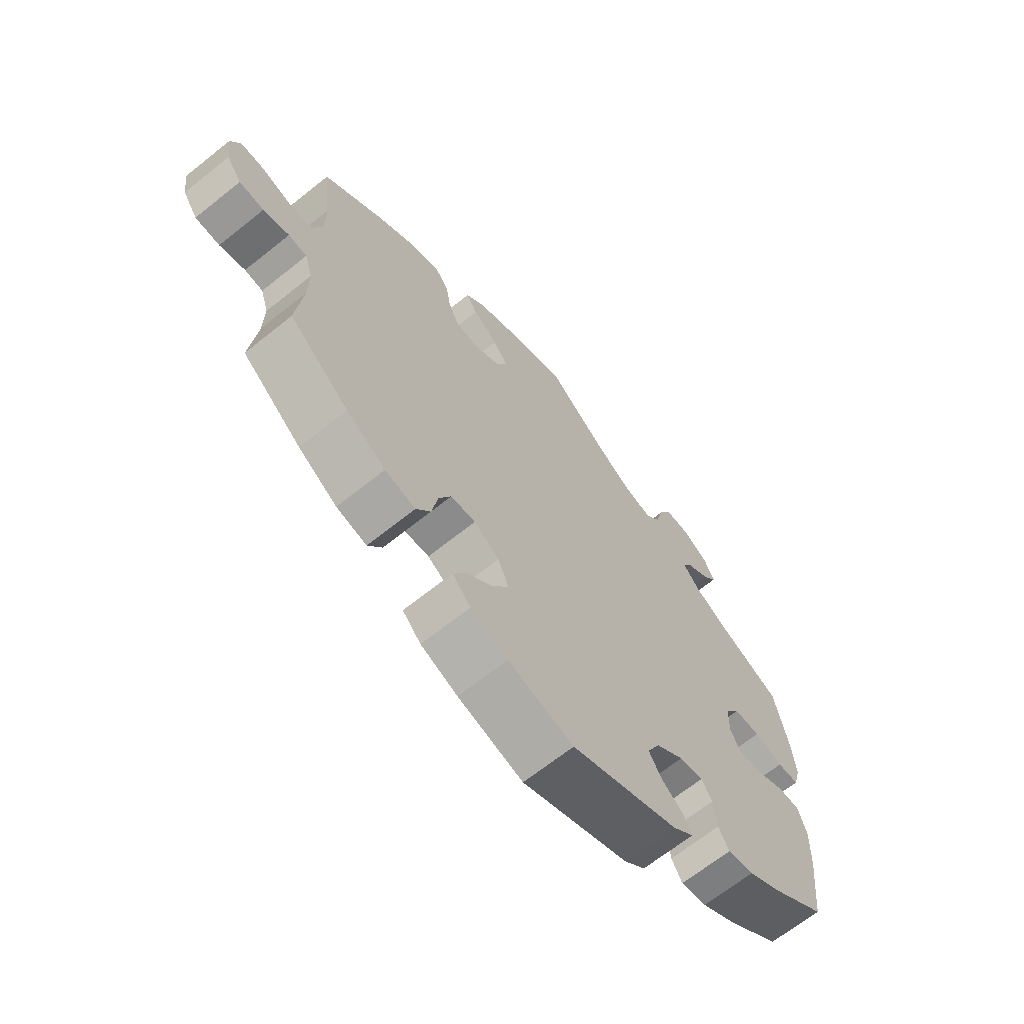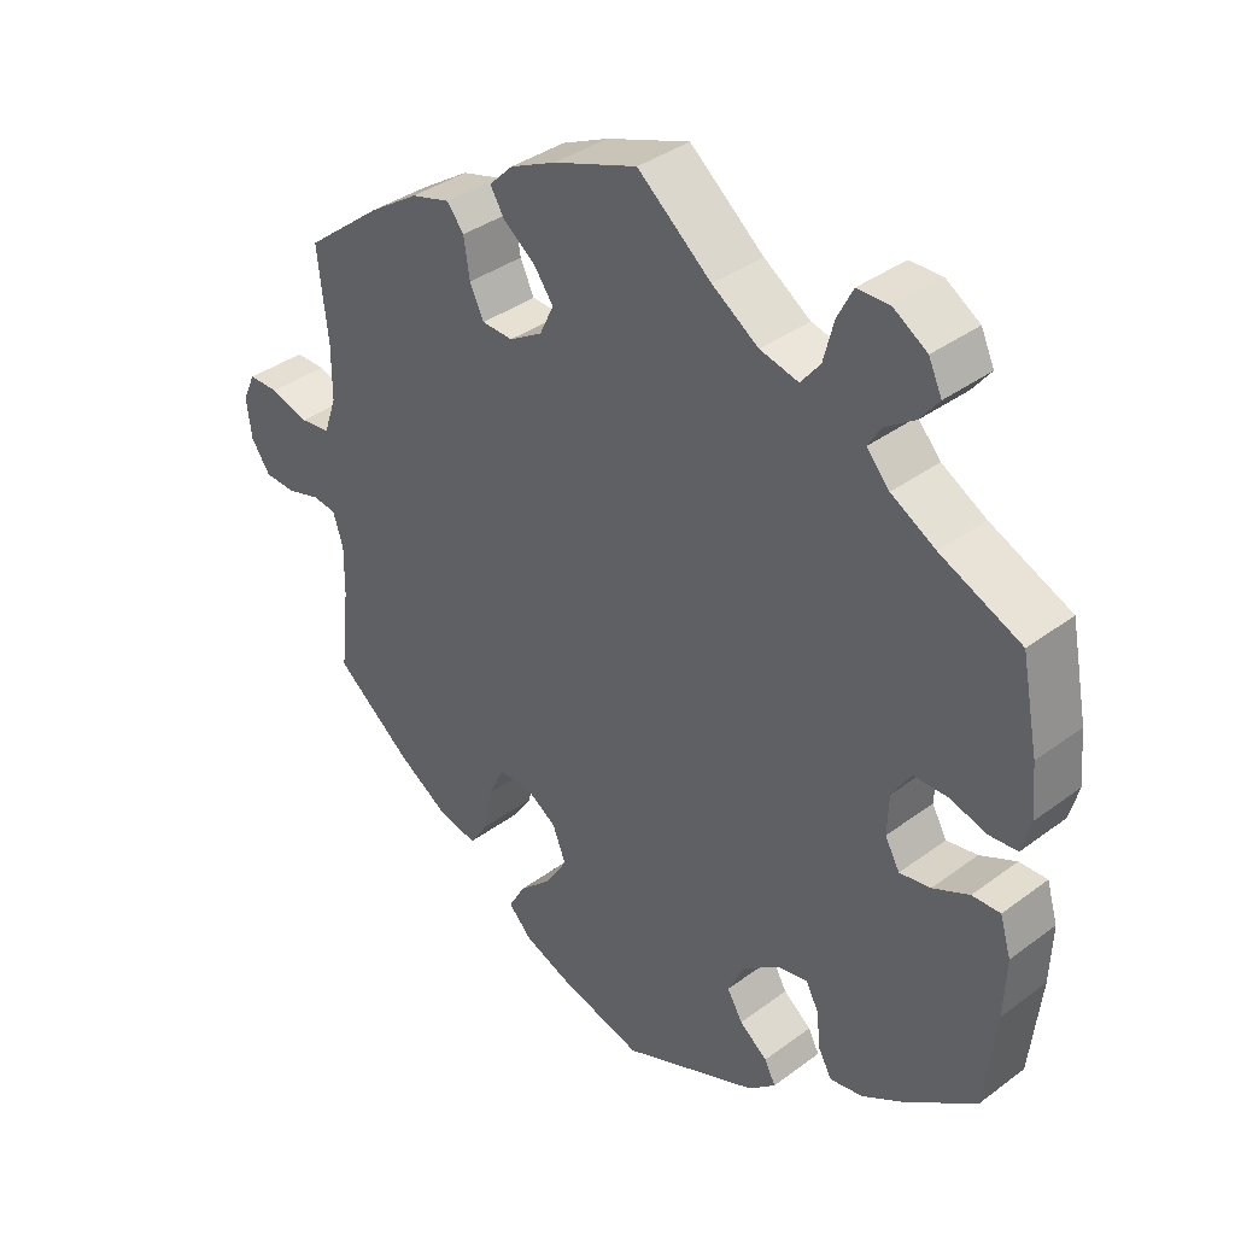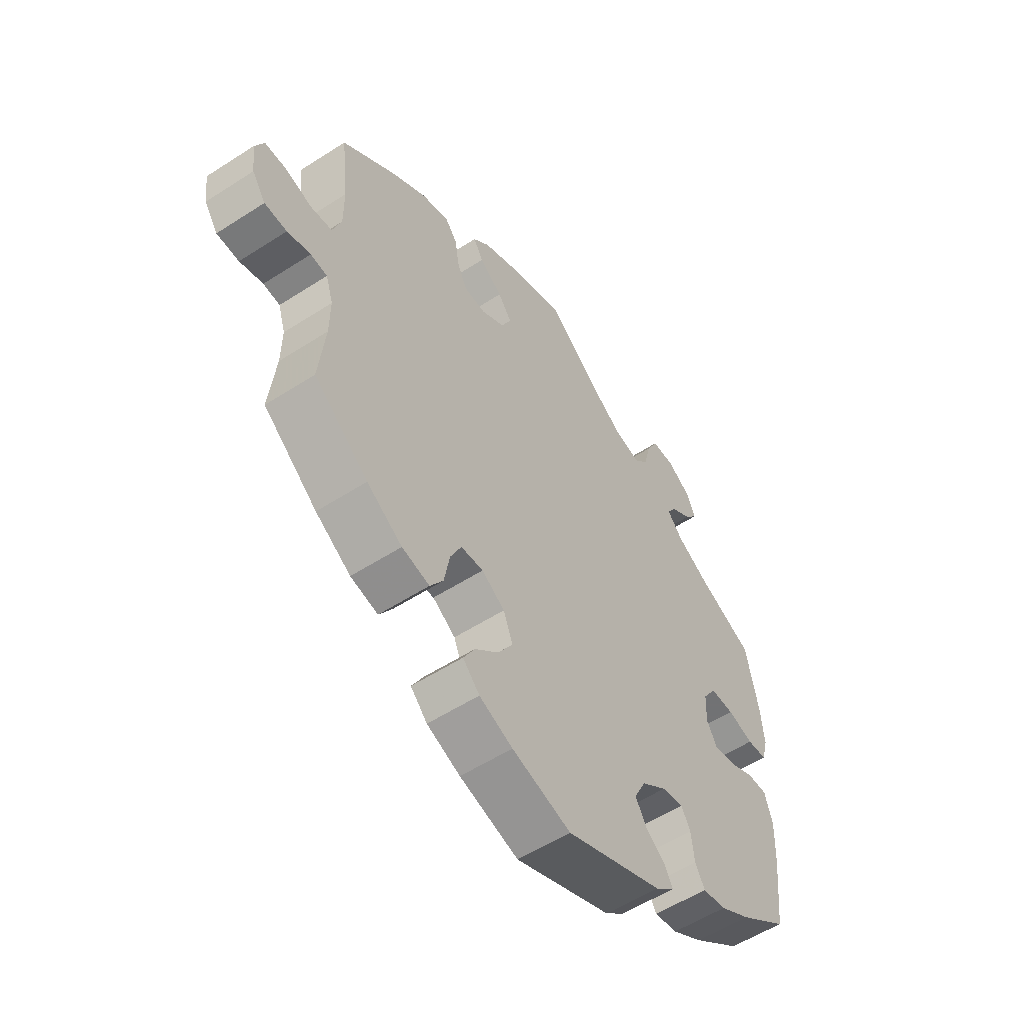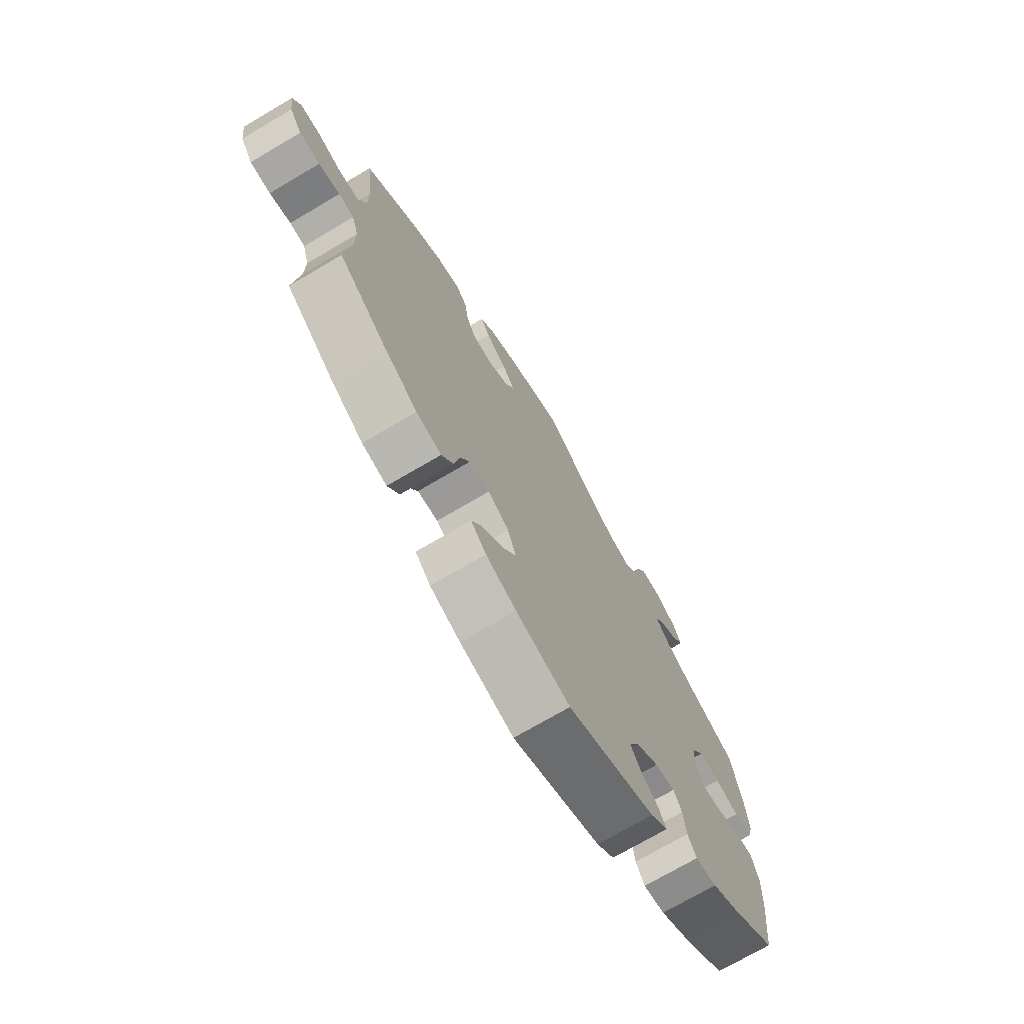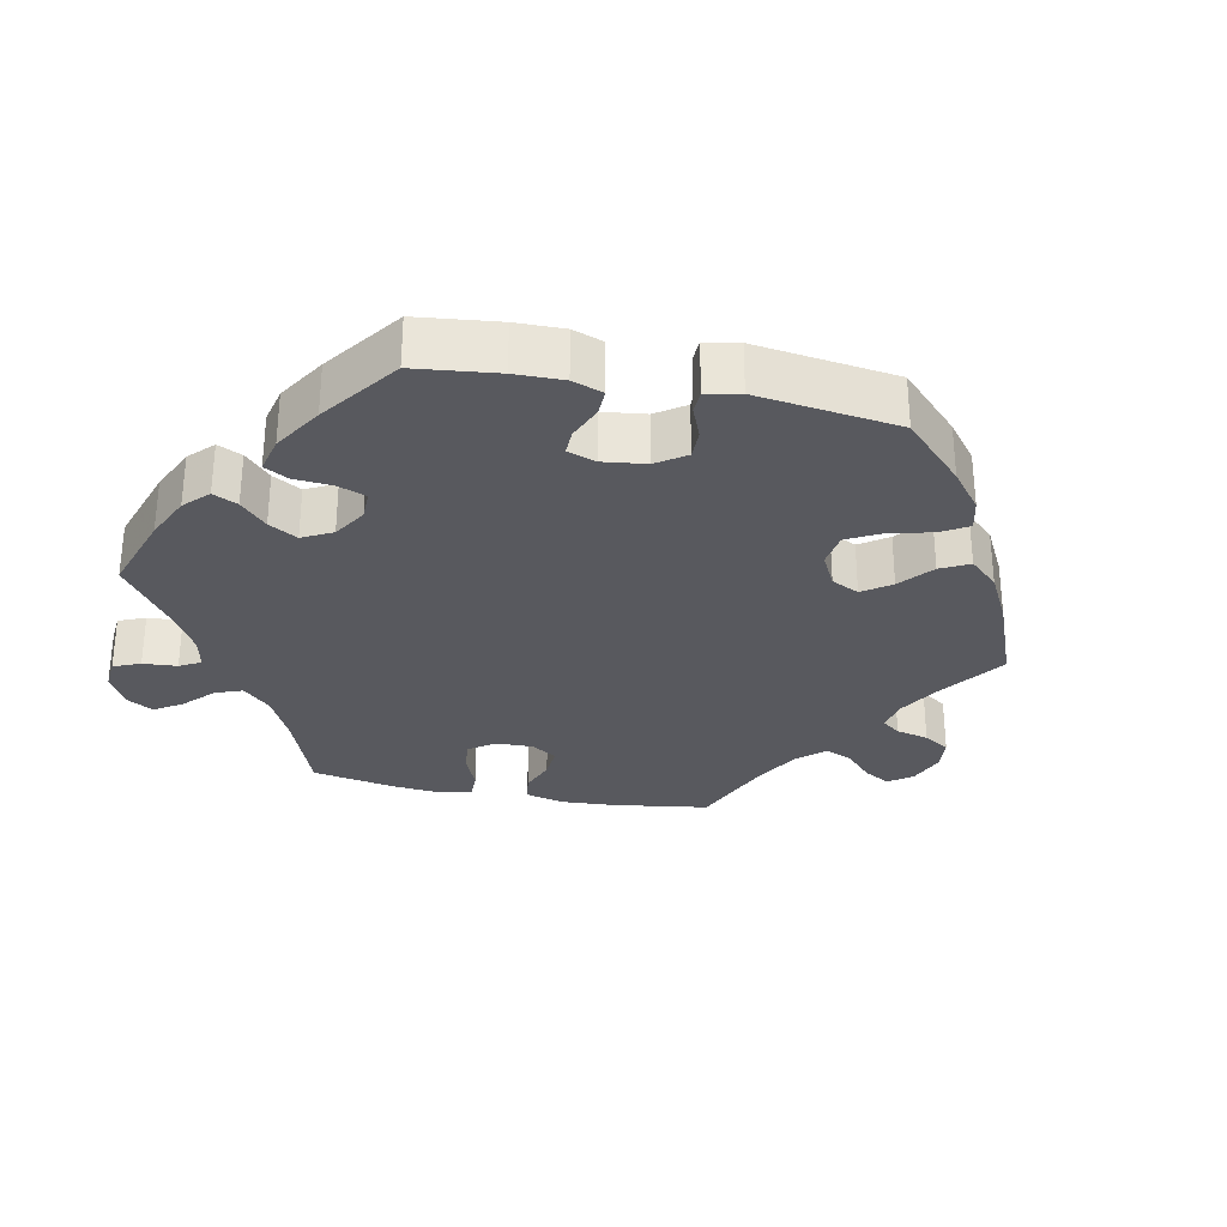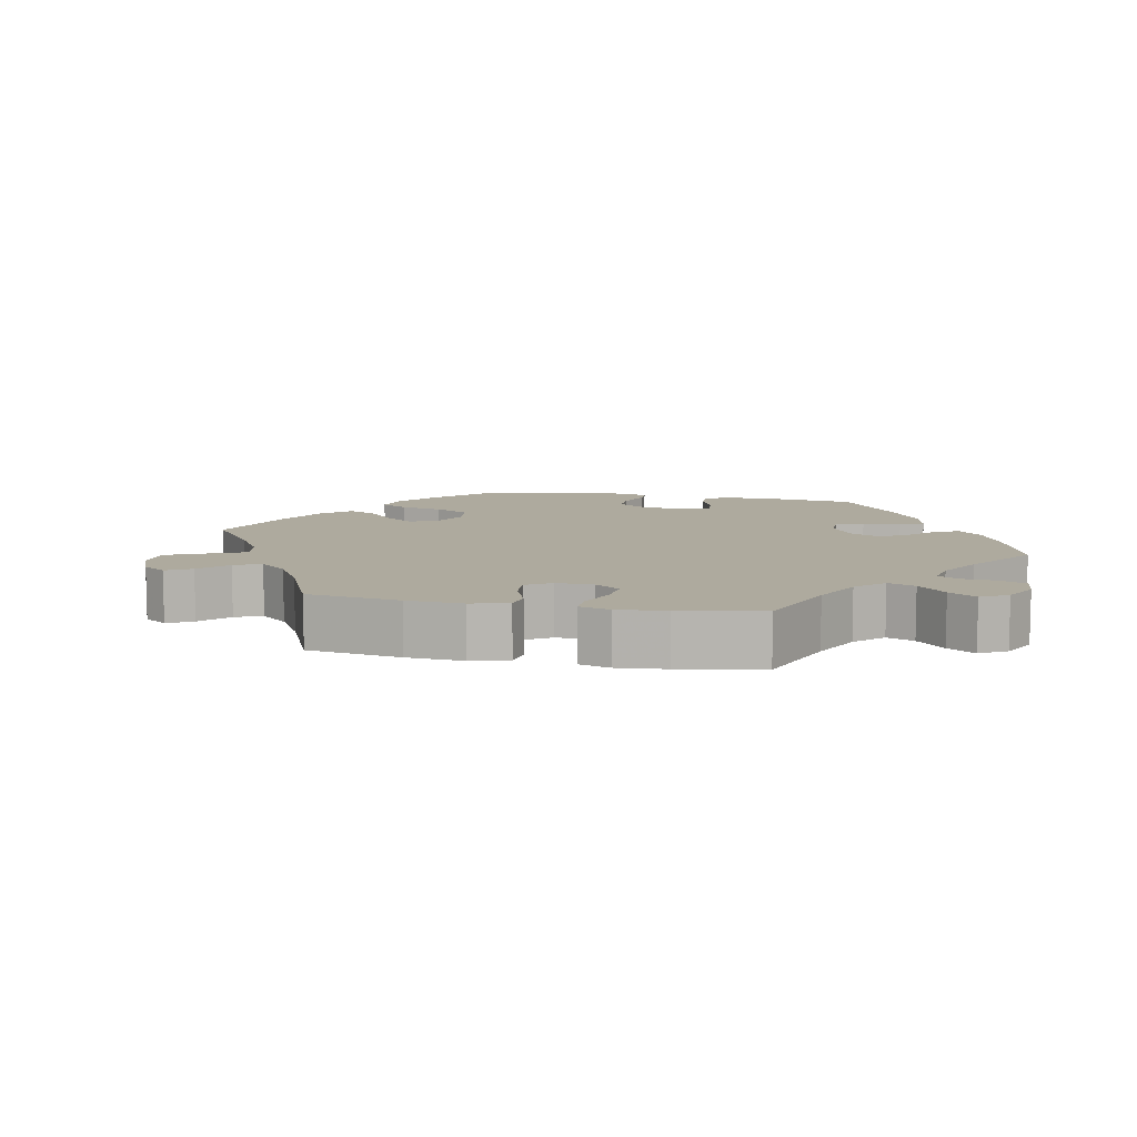
<metadata>
{"format":"obj","ext":"obj","renderer":"f3d","projection":"perspective","resolution":1024,"background":"white","views":[{"elev":-66.8,"azim":-51.2,"up":"+Z"},{"elev":37.0,"azim":46.2,"up":"+Z"},{"elev":-55.6,"azim":-55.8,"up":"+Z"},{"elev":-72.5,"azim":-59.5,"up":"+Z"},{"elev":-30.3,"azim":138.6,"up":"+Y"},{"elev":9.2,"azim":-18.2,"up":"+Y"}]}
</metadata>
<code>
v 0.1 0.07 0.495
v 0.163 0.07 0.452
v 0.215 0.07 0.439
v 0.241 0.07 0.471
v 0.255 0.07 0.525
v 0.276 0.07 0.566
v 0.32 0.07 0.566
v 0.365 0.07 0.537
v 0.383 0.07 0.498
v 0.358 0.07 0.466
v 0.318 0.07 0.439
v 0.3 0.07 0.41
v 0.331 0.07 0.375
v 0.391 0.07 0.34
v 0.5 0.07 0.29
v 0.523 0.07 0.173
v 0.529 0.07 0.104
v 0.517 0.07 0.059
v 0.479 0.07 0.056
v 0.429 0.07 0.071
v 0.383 0.07 0.071
v 0.357 0.07 0.031
v 0.355 0.07 -0.023
v 0.375 0.07 -0.059
v 0.417 0.07 -0.052
v 0.466 0.07 -0.029
v 0.504 0.07 -0.028
v 0.519 0.07 -0.078
v 0.516 0.07 -0.157
v 0.501 0.07 -0.289
v 0.407 0.07 -0.358
v 0.348 0.07 -0.393
v 0.303 0.07 -0.401
v 0.285 0.07 -0.368
v 0.279 0.07 -0.317
v 0.262 0.07 -0.285
v 0.22 0.07 -0.293
v 0.171 0.07 -0.33
v 0.149 0.07 -0.375
v 0.17 0.07 -0.411
v 0.208 0.07 -0.441
v 0.223 0.07 -0.47
v 0.186 0.07 -0.502
v 0 0.07 -0.578
v -0.113 0.07 -0.546
v -0.177 0.07 -0.52
v -0.209 0.07 -0.487
v -0.187 0.07 -0.448
v -0.142 0.07 -0.406
v -0.113 0.07 -0.36
v -0.131 0.07 -0.314
v -0.175 0.07 -0.285
v -0.218 0.07 -0.288
v -0.239 0.07 -0.332
v -0.25 0.07 -0.391
v -0.275 0.07 -0.429
v -0.328 0.07 -0.417
v -0.396 0.07 -0.373
v -0.5 0.07 -0.289
v -0.488 0.07 -0.178
v -0.487 0.07 -0.111
v -0.501 0.07 -0.067
v -0.533 0.07 -0.063
v -0.578 0.07 -0.076
v -0.621 0.07 -0.074
v -0.647 0.07 -0.036
v -0.654 0.07 0.018
v -0.637 0.07 0.055
v -0.596 0.07 0.055
v -0.544 0.07 0.039
v -0.503 0.07 0.044
v -0.486 0.07 0.093
v -0.486 0.07 0.166
v -0.5 0.07 0.289
v -0.395 0.07 0.372
v -0.328 0.07 0.416
v -0.275 0.07 0.431
v -0.252 0.07 0.402
v -0.244 0.07 0.35
v -0.225 0.07 0.31
v -0.183 0.07 0.308
v -0.138 0.07 0.335
v -0.119 0.07 0.375
v -0.145 0.07 0.411
v -0.189 0.07 0.445
v -0.208 0.07 0.477
v -0.176 0.07 0.509
v -0.113 0.07 0.538
v 0 0.07 0.578
v 0.1 0 0.495
v 0.163 0 0.452
v 0.215 0 0.439
v 0.241 0 0.471
v 0.255 0 0.525
v 0.276 0 0.566
v 0.32 0 0.566
v 0.365 0 0.537
v 0.383 0 0.498
v 0.358 0 0.466
v 0.318 0 0.439
v 0.3 0 0.41
v 0.331 0 0.375
v 0.391 0 0.34
v 0.5 0 0.29
v 0.523 0 0.173
v 0.529 0 0.104
v 0.517 0 0.059
v 0.479 0 0.056
v 0.429 0 0.071
v 0.383 0 0.071
v 0.357 0 0.031
v 0.355 0 -0.023
v 0.375 0 -0.059
v 0.417 0 -0.052
v 0.466 0 -0.029
v 0.504 0 -0.028
v 0.519 0 -0.078
v 0.516 0 -0.157
v 0.501 0 -0.289
v 0.407 0 -0.358
v 0.348 0 -0.393
v 0.303 0 -0.401
v 0.285 0 -0.368
v 0.279 0 -0.317
v 0.262 0 -0.285
v 0.22 0 -0.293
v 0.171 0 -0.33
v 0.149 0 -0.375
v 0.17 0 -0.411
v 0.208 0 -0.441
v 0.223 0 -0.47
v 0.186 0 -0.502
v 0 0 -0.578
v -0.113 0 -0.546
v -0.177 0 -0.52
v -0.209 0 -0.487
v -0.187 0 -0.448
v -0.142 0 -0.406
v -0.113 0 -0.36
v -0.131 0 -0.314
v -0.175 0 -0.285
v -0.218 0 -0.288
v -0.239 0 -0.332
v -0.25 0 -0.391
v -0.275 0 -0.429
v -0.328 0 -0.417
v -0.396 0 -0.373
v -0.5 0 -0.289
v -0.488 0 -0.178
v -0.487 0 -0.111
v -0.501 0 -0.067
v -0.533 0 -0.063
v -0.578 0 -0.076
v -0.621 0 -0.074
v -0.647 0 -0.036
v -0.654 0 0.018
v -0.637 0 0.055
v -0.596 0 0.055
v -0.544 0 0.039
v -0.503 0 0.044
v -0.486 0 0.093
v -0.486 0 0.166
v -0.5 0 0.289
v -0.395 0 0.372
v -0.328 0 0.416
v -0.275 0 0.431
v -0.252 0 0.402
v -0.244 0 0.35
v -0.225 0 0.31
v -0.183 0 0.308
v -0.138 0 0.335
v -0.119 0 0.375
v -0.145 0 0.411
v -0.189 0 0.445
v -0.208 0 0.477
v -0.176 0 0.509
v -0.113 0 0.538
v 0 0 0.578
f 88 89 1
f 87 88 1 2
f 84 85 86 87
f 83 84 87 2
f 82 83 2 3
f 81 82 3
f 76 77 78 79
f 76 79 80
f 73 74 75 76
f 72 73 76 80
f 71 72 80 81
f 67 68 69 70
f 67 70 71
f 66 67 71
f 63 64 65 66
f 62 63 66 71
f 61 62 71 81
f 57 58 59 60
f 54 55 56 57
f 53 54 57 60
f 52 53 60 61
f 46 47 48 49
f 46 49 50
f 45 46 50
f 44 45 50
f 43 44 50 51
f 40 41 42 43
f 39 40 43 51
f 32 33 34 35
f 32 35 36
f 31 32 36
f 30 31 36
f 29 30 36
f 28 29 36 37
f 25 26 27 28
f 24 25 28 37
f 17 18 19 20
f 17 20 21
f 14 15 16 17
f 13 14 17 21
f 12 13 21 22
f 8 9 10 11
f 8 11 12
f 7 8 12
f 4 5 6 7
f 3 4 7 12
f 52 61 81 3
f 38 39 51 52
f 23 24 37 38
f 22 23 38 52
f 3 12 22 52
f 90 178 177
f 91 90 177 176
f 176 175 174 173
f 91 176 173 172
f 92 91 172 171
f 92 171 170
f 168 167 166 165
f 169 168 165
f 165 164 163 162
f 169 165 162 161
f 170 169 161 160
f 159 158 157 156
f 160 159 156
f 160 156 155
f 155 154 153 152
f 160 155 152 151
f 170 160 151 150
f 149 148 147 146
f 146 145 144 143
f 149 146 143 142
f 150 149 142 141
f 138 137 136 135
f 139 138 135
f 139 135 134
f 139 134 133
f 140 139 133 132
f 132 131 130 129
f 140 132 129 128
f 124 123 122 121
f 125 124 121
f 125 121 120
f 125 120 119
f 125 119 118
f 126 125 118 117
f 117 116 115 114
f 126 117 114 113
f 109 108 107 106
f 110 109 106
f 106 105 104 103
f 110 106 103 102
f 111 110 102 101
f 100 99 98 97
f 101 100 97
f 101 97 96
f 96 95 94 93
f 101 96 93 92
f 92 170 150 141
f 141 140 128 127
f 127 126 113 112
f 141 127 112 111
f 141 111 101 92
f 1 90 91 2
f 2 91 92 3
f 3 92 93 4
f 4 93 94 5
f 5 94 95 6
f 6 95 96 7
f 7 96 97 8
f 8 97 98 9
f 9 98 99 10
f 10 99 100 11
f 11 100 101 12
f 12 101 102 13
f 13 102 103 14
f 14 103 104 15
f 15 104 105 16
f 16 105 106 17
f 17 106 107 18
f 18 107 108 19
f 19 108 109 20
f 20 109 110 21
f 21 110 111 22
f 22 111 112 23
f 23 112 113 24
f 24 113 114 25
f 25 114 115 26
f 26 115 116 27
f 27 116 117 28
f 28 117 118 29
f 29 118 119 30
f 30 119 120 31
f 31 120 121 32
f 32 121 122 33
f 33 122 123 34
f 34 123 124 35
f 35 124 125 36
f 36 125 126 37
f 37 126 127 38
f 38 127 128 39
f 39 128 129 40
f 40 129 130 41
f 41 130 131 42
f 42 131 132 43
f 43 132 133 44
f 44 133 134 45
f 45 134 135 46
f 46 135 136 47
f 47 136 137 48
f 48 137 138 49
f 49 138 139 50
f 50 139 140 51
f 51 140 141 52
f 52 141 142 53
f 53 142 143 54
f 54 143 144 55
f 55 144 145 56
f 56 145 146 57
f 57 146 147 58
f 58 147 148 59
f 59 148 149 60
f 60 149 150 61
f 61 150 151 62
f 62 151 152 63
f 63 152 153 64
f 64 153 154 65
f 65 154 155 66
f 66 155 156 67
f 67 156 157 68
f 68 157 158 69
f 69 158 159 70
f 70 159 160 71
f 71 160 161 72
f 72 161 162 73
f 73 162 163 74
f 74 163 164 75
f 75 164 165 76
f 76 165 166 77
f 77 166 167 78
f 78 167 168 79
f 79 168 169 80
f 80 169 170 81
f 81 170 171 82
f 82 171 172 83
f 83 172 173 84
f 84 173 174 85
f 85 174 175 86
f 86 175 176 87
f 87 176 177 88
f 88 177 178 89
f 89 178 90 1

</code>
